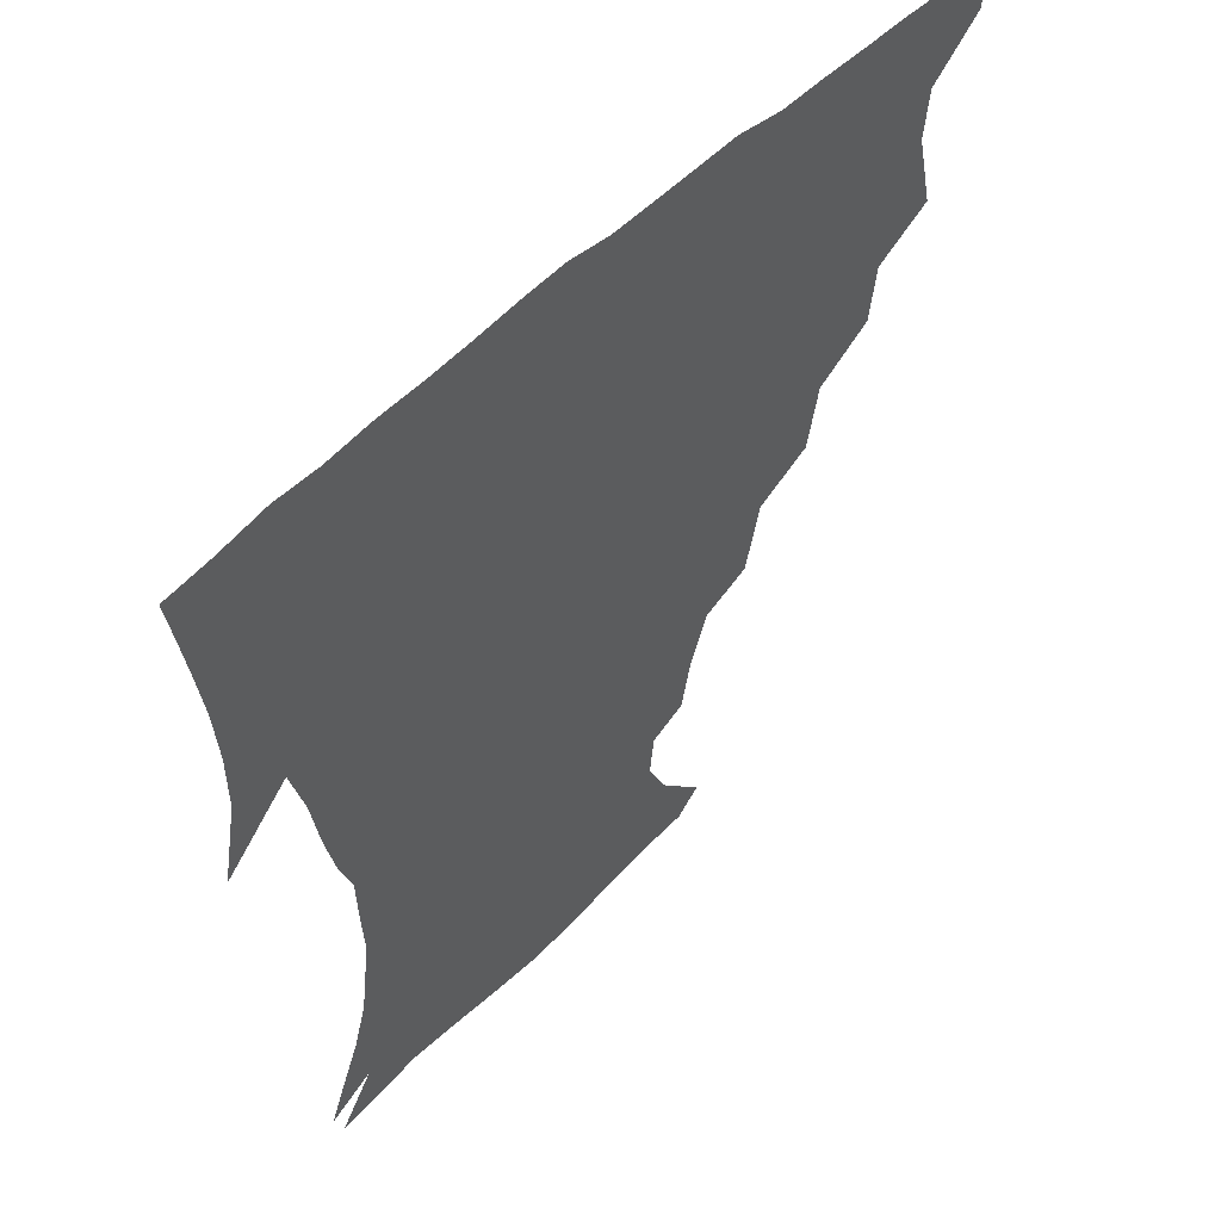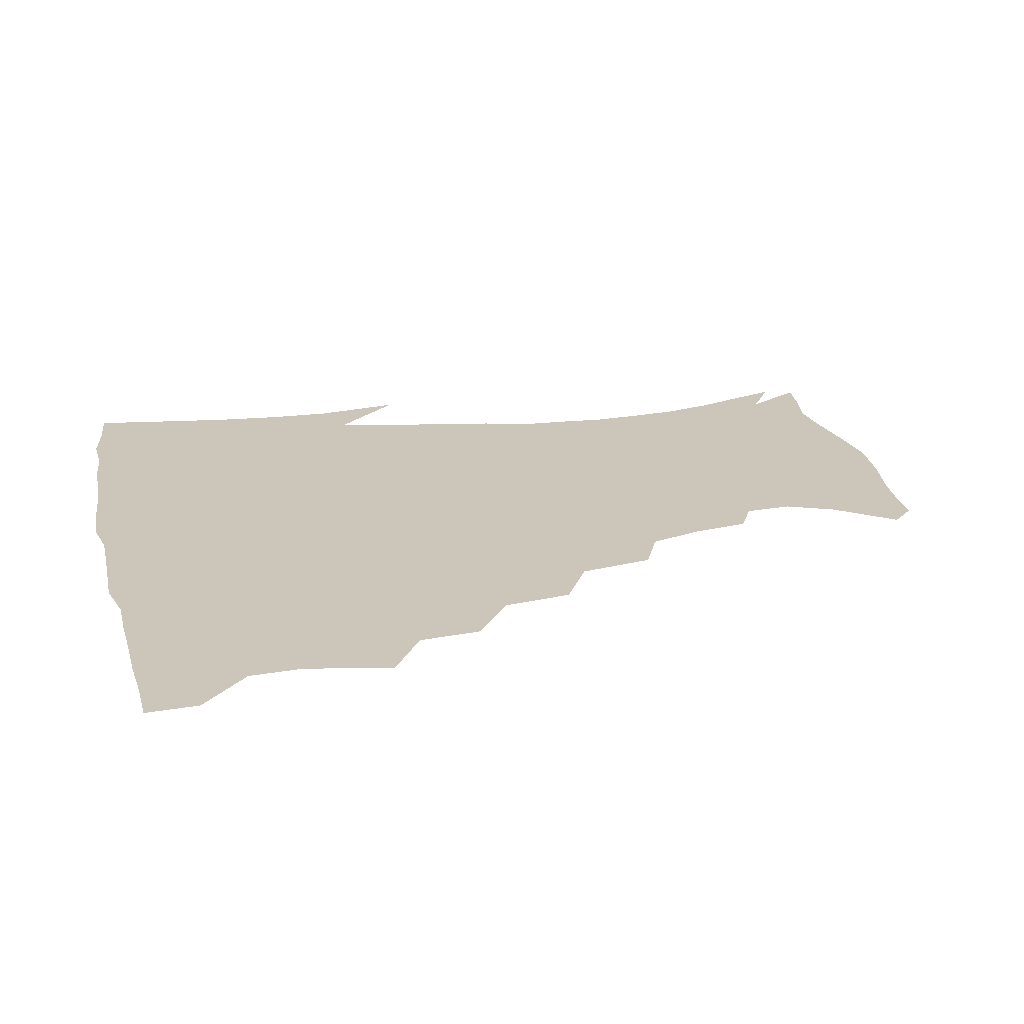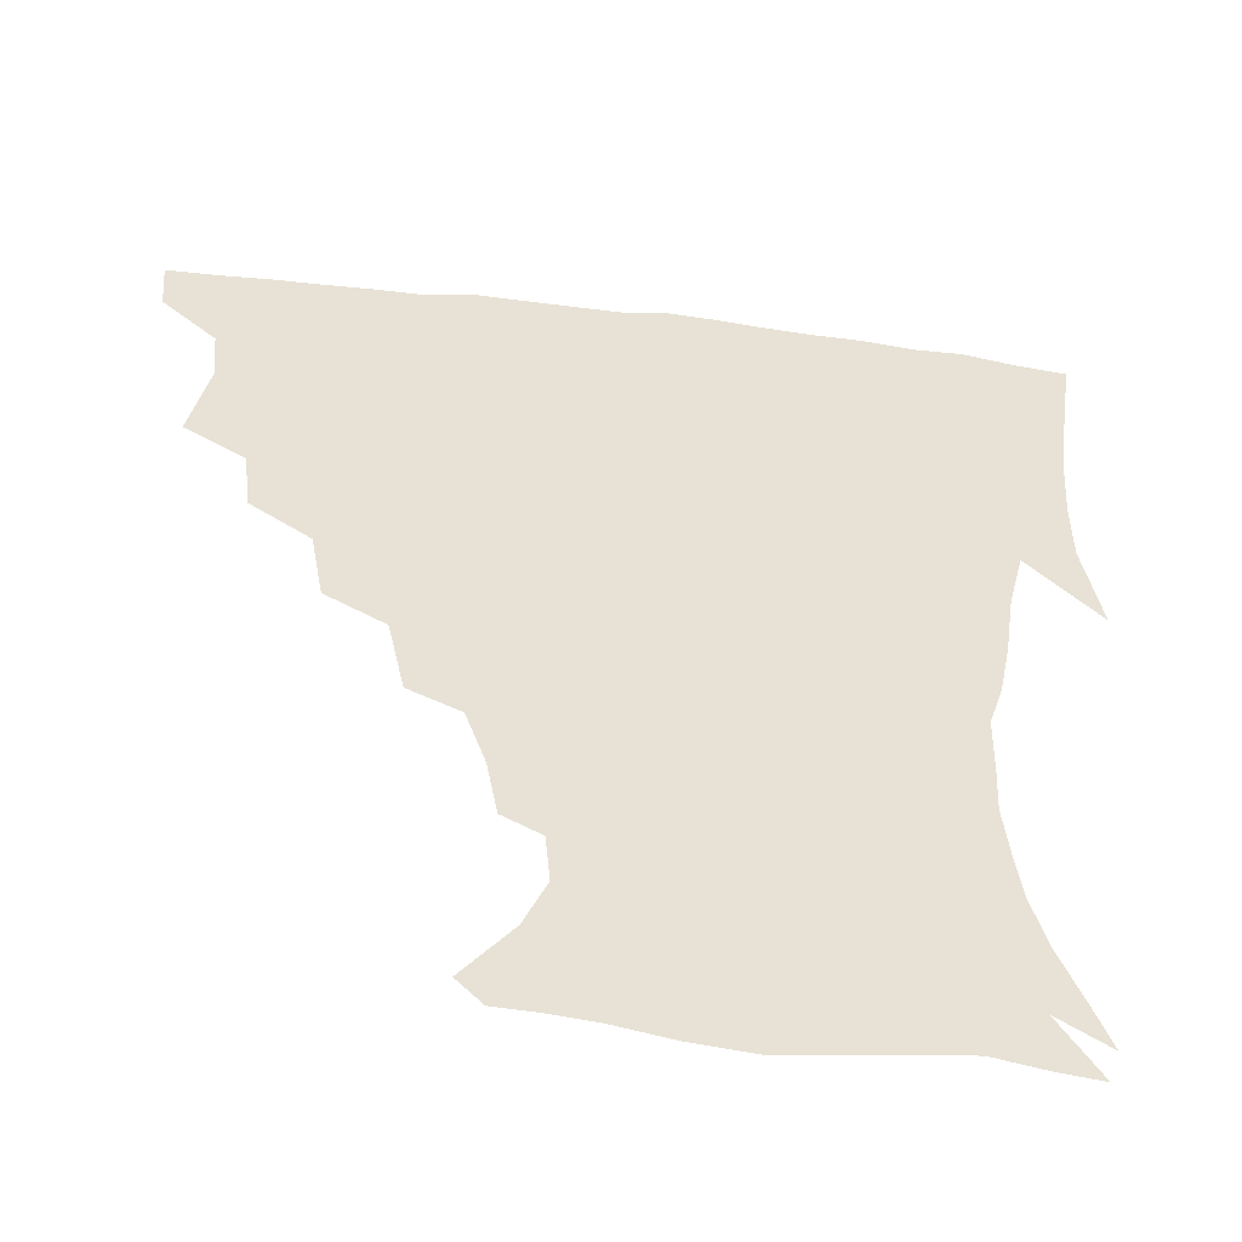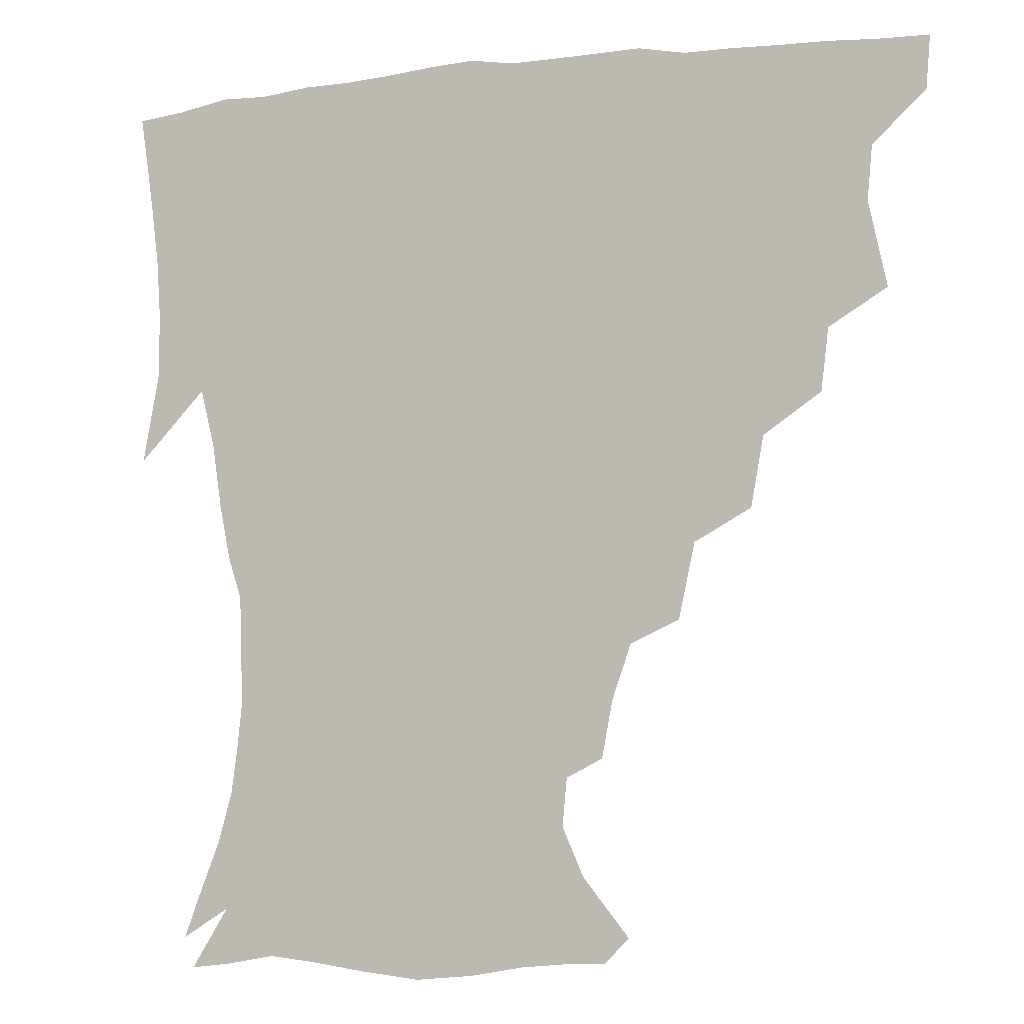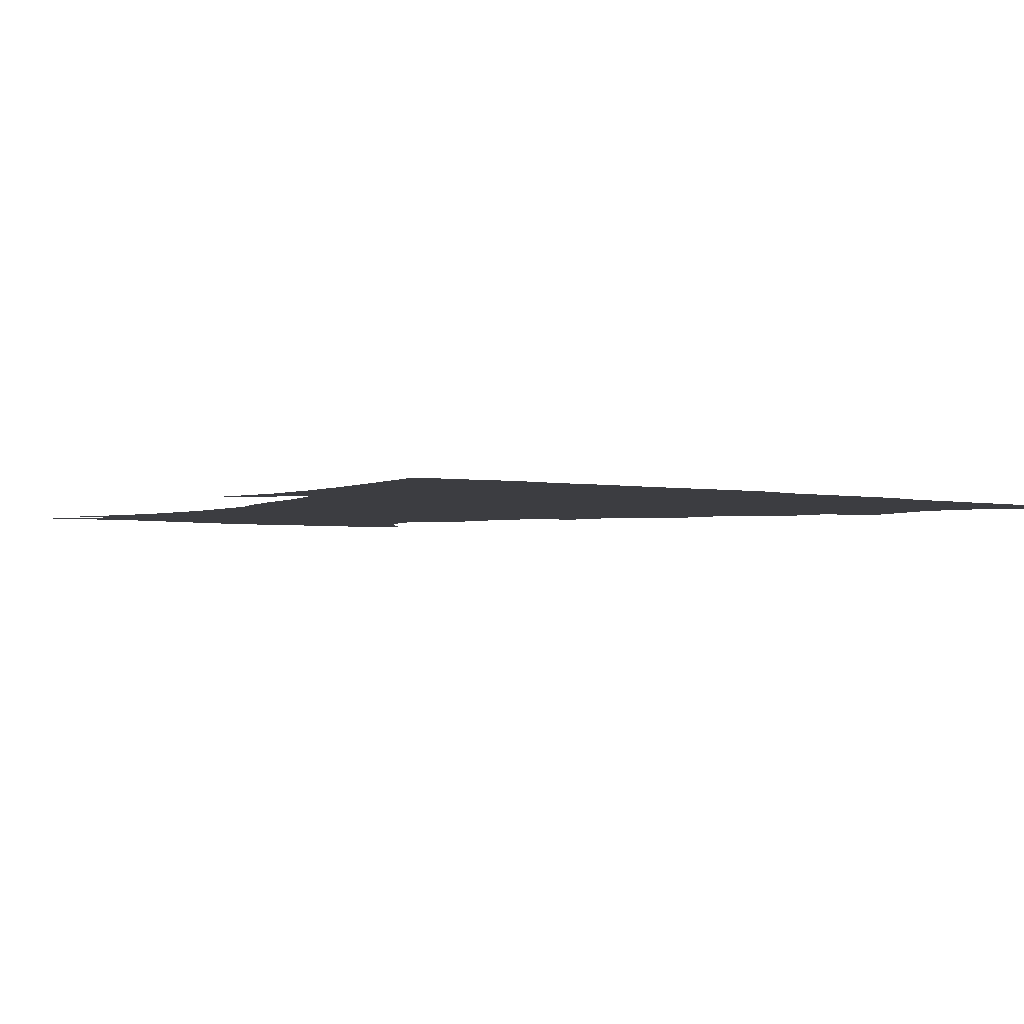
<metadata>
{"format":"obj","ext":"obj","renderer":"f3d","projection":"perspective","resolution":1024,"background":"white","views":[{"elev":54.4,"azim":133.8,"up":"+Y"},{"elev":20.9,"azim":-102.9,"up":"+Z"},{"elev":-50.5,"azim":-7.6,"up":"+Y"},{"elev":-5.2,"azim":-159.0,"up":"+Y"},{"elev":-2.8,"azim":143.6,"up":"+Z"}]}
</metadata>
<code>
v 436.9 403.4 0
v 435.6 419.9 0
v 449.4 344 0
v 455.3 370.7 0
v 453.7 387.7 0
v 453.2 404.2 0
v 451.9 420.3 0
v 470.2 313.3 0
v 467.9 332.8 0
v 471.7 358 0
v 471.3 374.7 0
v 469.6 389.8 0
v 468.4 405.3 0
v 467.3 421.2 0
v 492.4 278.9 0
v 488.4 300.8 0
v 488.6 326.3 0
v 486.5 342.7 0
v 487.6 361.7 0
v 486.4 376.6 0
v 484.9 391 0
v 483.6 406 0
v 482.7 421.5 0
v 515.6 245.1 0
v 510.4 268.8 0
v 505.6 289.4 0
v 504.3 313.2 0
v 503.9 332.3 0
v 503.5 349.4 0
v 501.6 362.9 0
v 500.7 377.5 0
v 499.6 391.8 0
v 498.7 406.2 0
v 497.7 422.1 0
v 540.6 202.8 0
v 537.1 220.7 0
v 531.1 238.1 0
v 525.9 259.4 0
v 522.4 279.3 0
v 519.1 296.5 0
v 517.8 315.3 0
v 518.2 335.4 0
v 517.4 350.4 0
v 516.2 364.1 0
v 515.2 378.2 0
v 514.2 392.5 0
v 513.2 407.4 0
v 512.6 422.1 0
v 532.1 148.2 0
v 546.8 166.4 0
v 553.6 181.7 0
v 552.2 196.7 0
v 548.8 216.3 0
v 544.8 231 0
v 540.6 249.1 0
v 537.1 265.9 0
v 535.2 287.1 0
v 533.6 304.4 0
v 533.1 321.7 0
v 532.1 336.7 0
v 531.5 351 0
v 530.9 365 0
v 529.4 378.8 0
v 529 392.9 0
v 528.1 407.8 0
v 527.6 425.1 0
v 539.9 140.3 0
v 550.3 155.2 0
v 560.6 174.7 0
v 561.5 187.1 0
v 560.3 206 0
v 557.9 224.3 0
v 554.6 241.2 0
v 551.6 255.3 0
v 549.5 272.9 0
v 548.1 291.7 0
v 547.2 307.8 0
v 547 324.1 0
v 545.7 336.7 0
v 545.8 351.9 0
v 545.5 365.6 0
v 544.9 379.1 0
v 544.1 393 0
v 542.7 408.6 0
v 541.9 424.8 0
v 552 139.8 0
v 565 159.6 0
v 571.2 179.9 0
v 571.3 195.2 0
v 569.6 212.4 0
v 568 231.6 0
v 565.3 245 0
v 563.4 261.7 0
v 562.7 279 0
v 561.2 293.6 0
v 560.5 309.6 0
v 560.6 325.6 0
v 559.8 337.9 0
v 560 352.5 0
v 559.7 365.8 0
v 559.2 379.2 0
v 558.8 392.8 0
v 557.7 407.5 0
v 556.2 424.6 0
v 566.5 138.3 0
v 578.8 163.4 0
v 581.2 180 0
v 581.1 198.3 0
v 580.2 213.4 0
v 577.9 233 0
v 576.7 247.3 0
v 575.2 262.8 0
v 574.8 281.2 0
v 574.5 297.3 0
v 574.1 311.8 0
v 573.9 325.4 0
v 574 339.1 0
v 574.4 353.3 0
v 573.6 366 0
v 573.5 379.4 0
v 573.2 393 0
v 571.9 408.2 0
v 570.4 424.5 0
v 583.5 135.1 0
v 590.7 163.2 0
v 592.4 183.5 0
v 591.3 200.5 0
v 590.7 220.3 0
v 589.1 235 0
v 588.4 249.5 0
v 587.3 264.9 0
v 587 283.9 0
v 587.3 299 0
v 587.3 311.6 0
v 587.4 325.6 0
v 587.8 339.7 0
v 588.3 353.5 0
v 588.8 366.8 0
v 588.2 379.7 0
v 587.6 393.1 0
v 586 409.2 0
v 584 426.8 0
v 602.2 133.3 0
v 603.2 164.5 0
v 603.4 185.5 0
v 602.5 202.2 0
v 601.2 220.1 0
v 599.7 235.6 0
v 599.9 251.6 0
v 599.7 267 0
v 599.4 283.4 0
v 599.7 297.9 0
v 600.3 311.5 0
v 600.8 326.5 0
v 601.2 338.9 0
v 602.3 354.4 0
v 602.5 366.9 0
v 602.3 380 0
v 601.7 393.9 0
v 600.7 408.6 0
v 598.2 426.1 0
v 621.6 135.3 0
v 617.3 159.2 0
v 614.6 183.4 0
v 613 202.1 0
v 611.7 220.5 0
v 611.7 232.3 0
v 610.7 250.7 0
v 611.1 266.7 0
v 611.6 282.3 0
v 612.2 296.8 0
v 613.1 313.4 0
v 614 325.9 0
v 615 340.9 0
v 615.6 354.4 0
v 616.3 366.9 0
v 616.9 380 0
v 616.8 393.4 0
v 615.7 408 0
v 613.2 424.7 0
v 638.3 137.5 0
v 630.3 159.5 0
v 625.5 183.7 0
v 623.5 201.9 0
v 622 219.4 0
v 622.2 235 0
v 622.3 250.2 0
v 622.9 264.4 0
v 623.6 279.5 0
v 624.8 294.6 0
v 625.7 310.4 0
v 626.8 326.4 0
v 628.2 340.1 0
v 629 352.9 0
v 630 366.8 0
v 630.9 380 0
v 631.2 393.3 0
v 630.5 407.5 0
v 628.2 423.8 0
v 653.2 139 0
v 643.5 158.4 0
v 636.7 182 0
v 634.2 199.6 0
v 632.6 216.7 0
v 633.1 230 0
v 632.6 247.6 0
v 633.9 262 0
v 635.4 275.6 0
v 636.6 292.2 0
v 637.9 309.2 0
v 639.8 322.6 0
v 640.7 339.9 0
v 642.2 352.4 0
v 643.5 366.6 0
v 644.6 379.8 0
v 646 392.9 0
v 645.6 406.6 0
v 643 423.6 0
v 668.6 136.1 0
v 655.8 157.8 0
v 649.9 175.9 0
v 645.1 195.5 0
v 642.7 213.3 0
v 642.7 228.1 0
v 643.3 242.1 0
v 644.3 257.4 0
v 646.1 272.1 0
v 647.8 288.9 0
v 649.9 305.1 0
v 652.1 321.1 0
v 653.4 337.3 0
v 654.9 352.3 0
v 656.7 365.4 0
v 657.9 378.6 0
v 659.3 392.6 0
v 660 406 0
v 658.8 422 0
v 681.6 134.5 0
v 669.7 153.7 0
v 662.5 171.2 0
v 657.9 187.6 0
v 654.2 205.3 0
v 653.3 220.3 0
v 653.2 235.3 0
v 654.2 250.8 0
v 655.8 267.3 0
v 659.1 280.9 0
v 661.7 297.9 0
v 664.1 316.4 0
v 665.8 334.9 0
v 667.7 348.6 0
v 669.3 365.1 0
v 671.3 378.7 0
v 672.9 392 0
v 674 405.7 0
v 673.6 422.4 0
v 684.8 144.2 0
v 679.6 158.1 0
v 672.9 175.1 0
v 668.4 191.2 0
v 666.5 205.3 0
v 664.7 221.7 0
v 665.4 236 0
v 665.9 254.8 0
v 670.1 267.7 0
v 673.4 284.6 0
v 676.4 305.3 0
v 681 324 0
v 679.4 346.4 0
v 681.6 361.5 0
v 684.3 375.7 0
v 686.4 390.5 0
v 688.3 404.5 0
v 689.7 419.6 0
v 702.8 301.5 0
v 697.4 329.9 0
v 697.3 349.9 0
v 698.5 368.8 0
v 700.6 386.6 0
v 702.8 402.6 0
v 705 417.9 0
f 5 6 1
f 1 6 2
f 6 7 2
f 9 10 3
f 3 10 4
f 10 11 4
f 4 11 5
f 11 12 5
f 5 12 6
f 12 13 6
f 6 13 7
f 13 14 7
f 16 17 8
f 8 17 9
f 17 18 9
f 9 18 10
f 18 19 10
f 10 19 11
f 19 20 11
f 11 20 12
f 20 21 12
f 12 21 13
f 21 22 13
f 13 22 14
f 22 23 14
f 25 26 15
f 15 26 16
f 26 27 16
f 16 27 17
f 27 28 17
f 17 28 18
f 28 29 18
f 18 29 19
f 29 30 19
f 19 30 20
f 30 31 20
f 20 31 21
f 31 32 21
f 21 32 22
f 32 33 22
f 22 33 23
f 33 34 23
f 37 38 24
f 24 38 25
f 38 39 25
f 25 39 26
f 39 40 26
f 26 40 27
f 40 41 27
f 27 41 28
f 41 42 28
f 28 42 29
f 42 43 29
f 29 43 30
f 43 44 30
f 30 44 31
f 44 45 31
f 31 45 32
f 45 46 32
f 32 46 33
f 46 47 33
f 33 47 34
f 47 48 34
f 52 53 35
f 35 53 36
f 53 54 36
f 36 54 37
f 54 55 37
f 37 55 38
f 55 56 38
f 38 56 39
f 56 57 39
f 39 57 40
f 57 58 40
f 40 58 41
f 58 59 41
f 41 59 42
f 59 60 42
f 42 60 43
f 60 61 43
f 43 61 44
f 61 62 44
f 44 62 45
f 62 63 45
f 45 63 46
f 63 64 46
f 46 64 47
f 64 65 47
f 47 65 48
f 65 66 48
f 67 68 49
f 49 68 50
f 68 69 50
f 50 69 51
f 69 70 51
f 51 70 52
f 70 71 52
f 52 71 53
f 71 72 53
f 53 72 54
f 72 73 54
f 54 73 55
f 73 74 55
f 55 74 56
f 74 75 56
f 56 75 57
f 75 76 57
f 57 76 58
f 76 77 58
f 58 77 59
f 77 78 59
f 59 78 60
f 78 79 60
f 60 79 61
f 79 80 61
f 61 80 62
f 80 81 62
f 62 81 63
f 81 82 63
f 63 82 64
f 82 83 64
f 64 83 65
f 83 84 65
f 65 84 66
f 84 85 66
f 67 86 68
f 86 87 68
f 68 87 69
f 87 88 69
f 69 88 70
f 88 89 70
f 70 89 71
f 89 90 71
f 71 90 72
f 90 91 72
f 72 91 73
f 91 92 73
f 73 92 74
f 92 93 74
f 74 93 75
f 93 94 75
f 75 94 76
f 94 95 76
f 76 95 77
f 95 96 77
f 77 96 78
f 96 97 78
f 78 97 79
f 97 98 79
f 79 98 80
f 98 99 80
f 80 99 81
f 99 100 81
f 81 100 82
f 100 101 82
f 82 101 83
f 101 102 83
f 83 102 84
f 102 103 84
f 84 103 85
f 103 104 85
f 86 105 87
f 105 106 87
f 87 106 88
f 106 107 88
f 88 107 89
f 107 108 89
f 89 108 90
f 108 109 90
f 90 109 91
f 109 110 91
f 91 110 92
f 110 111 92
f 92 111 93
f 111 112 93
f 93 112 94
f 112 113 94
f 94 113 95
f 113 114 95
f 95 114 96
f 114 115 96
f 96 115 97
f 115 116 97
f 97 116 98
f 116 117 98
f 98 117 99
f 117 118 99
f 99 118 100
f 118 119 100
f 100 119 101
f 119 120 101
f 101 120 102
f 120 121 102
f 102 121 103
f 121 122 103
f 103 122 104
f 122 123 104
f 105 124 106
f 124 125 106
f 106 125 107
f 125 126 107
f 107 126 108
f 126 127 108
f 108 127 109
f 127 128 109
f 109 128 110
f 128 129 110
f 110 129 111
f 129 130 111
f 111 130 112
f 130 131 112
f 112 131 113
f 131 132 113
f 113 132 114
f 132 133 114
f 114 133 115
f 133 134 115
f 115 134 116
f 134 135 116
f 116 135 117
f 135 136 117
f 117 136 118
f 136 137 118
f 118 137 119
f 137 138 119
f 119 138 120
f 138 139 120
f 120 139 121
f 139 140 121
f 121 140 122
f 140 141 122
f 122 141 123
f 141 142 123
f 124 143 125
f 143 144 125
f 125 144 126
f 144 145 126
f 126 145 127
f 145 146 127
f 127 146 128
f 146 147 128
f 128 147 129
f 147 148 129
f 129 148 130
f 148 149 130
f 130 149 131
f 149 150 131
f 131 150 132
f 150 151 132
f 132 151 133
f 151 152 133
f 133 152 134
f 152 153 134
f 134 153 135
f 153 154 135
f 135 154 136
f 154 155 136
f 136 155 137
f 155 156 137
f 137 156 138
f 156 157 138
f 138 157 139
f 157 158 139
f 139 158 140
f 158 159 140
f 140 159 141
f 159 160 141
f 141 160 142
f 160 161 142
f 143 162 144
f 162 163 144
f 144 163 145
f 163 164 145
f 145 164 146
f 164 165 146
f 146 165 147
f 165 166 147
f 147 166 148
f 166 167 148
f 148 167 149
f 167 168 149
f 149 168 150
f 168 169 150
f 150 169 151
f 169 170 151
f 151 170 152
f 170 171 152
f 152 171 153
f 171 172 153
f 153 172 154
f 172 173 154
f 154 173 155
f 173 174 155
f 155 174 156
f 174 175 156
f 156 175 157
f 175 176 157
f 157 176 158
f 176 177 158
f 158 177 159
f 177 178 159
f 159 178 160
f 178 179 160
f 160 179 161
f 179 180 161
f 162 181 163
f 181 182 163
f 163 182 164
f 182 183 164
f 164 183 165
f 183 184 165
f 165 184 166
f 184 185 166
f 166 185 167
f 185 186 167
f 167 186 168
f 186 187 168
f 168 187 169
f 187 188 169
f 169 188 170
f 188 189 170
f 170 189 171
f 189 190 171
f 171 190 172
f 190 191 172
f 172 191 173
f 191 192 173
f 173 192 174
f 192 193 174
f 174 193 175
f 193 194 175
f 175 194 176
f 194 195 176
f 176 195 177
f 195 196 177
f 177 196 178
f 196 197 178
f 178 197 179
f 197 198 179
f 179 198 180
f 198 199 180
f 181 200 182
f 200 201 182
f 182 201 183
f 201 202 183
f 183 202 184
f 202 203 184
f 184 203 185
f 203 204 185
f 185 204 186
f 204 205 186
f 186 205 187
f 205 206 187
f 187 206 188
f 206 207 188
f 188 207 189
f 207 208 189
f 189 208 190
f 208 209 190
f 190 209 191
f 209 210 191
f 191 210 192
f 210 211 192
f 192 211 193
f 211 212 193
f 193 212 194
f 212 213 194
f 194 213 195
f 213 214 195
f 195 214 196
f 214 215 196
f 196 215 197
f 215 216 197
f 197 216 198
f 216 217 198
f 198 217 199
f 217 218 199
f 200 219 201
f 219 220 201
f 201 220 202
f 220 221 202
f 202 221 203
f 221 222 203
f 203 222 204
f 222 223 204
f 204 223 205
f 223 224 205
f 205 224 206
f 224 225 206
f 206 225 207
f 225 226 207
f 207 226 208
f 226 227 208
f 208 227 209
f 227 228 209
f 209 228 210
f 228 229 210
f 210 229 211
f 229 230 211
f 211 230 212
f 230 231 212
f 212 231 213
f 231 232 213
f 213 232 214
f 232 233 214
f 214 233 215
f 233 234 215
f 215 234 216
f 234 235 216
f 216 235 217
f 235 236 217
f 217 236 218
f 236 237 218
f 219 238 220
f 238 239 220
f 220 239 221
f 239 240 221
f 221 240 222
f 240 241 222
f 222 241 223
f 241 242 223
f 223 242 224
f 242 243 224
f 224 243 225
f 243 244 225
f 225 244 226
f 244 245 226
f 226 245 227
f 245 246 227
f 227 246 228
f 246 247 228
f 228 247 229
f 247 248 229
f 229 248 230
f 248 249 230
f 230 249 231
f 249 250 231
f 231 250 232
f 250 251 232
f 232 251 233
f 251 252 233
f 233 252 234
f 252 253 234
f 234 253 235
f 253 254 235
f 235 254 236
f 254 255 236
f 236 255 237
f 255 256 237
f 239 257 240
f 257 258 240
f 240 258 241
f 258 259 241
f 241 259 242
f 259 260 242
f 242 260 243
f 260 261 243
f 243 261 244
f 261 262 244
f 244 262 245
f 262 263 245
f 245 263 246
f 263 264 246
f 246 264 247
f 264 265 247
f 247 265 248
f 265 266 248
f 248 266 249
f 266 267 249
f 249 267 250
f 267 268 250
f 250 268 251
f 268 269 251
f 251 269 252
f 269 270 252
f 252 270 253
f 270 271 253
f 253 271 254
f 271 272 254
f 254 272 255
f 272 273 255
f 255 273 256
f 273 274 256
f 268 275 269
f 275 276 269
f 269 276 270
f 276 277 270
f 270 277 271
f 277 278 271
f 271 278 272
f 278 279 272
f 272 279 273
f 279 280 273
f 273 280 274
f 280 281 274

</code>
